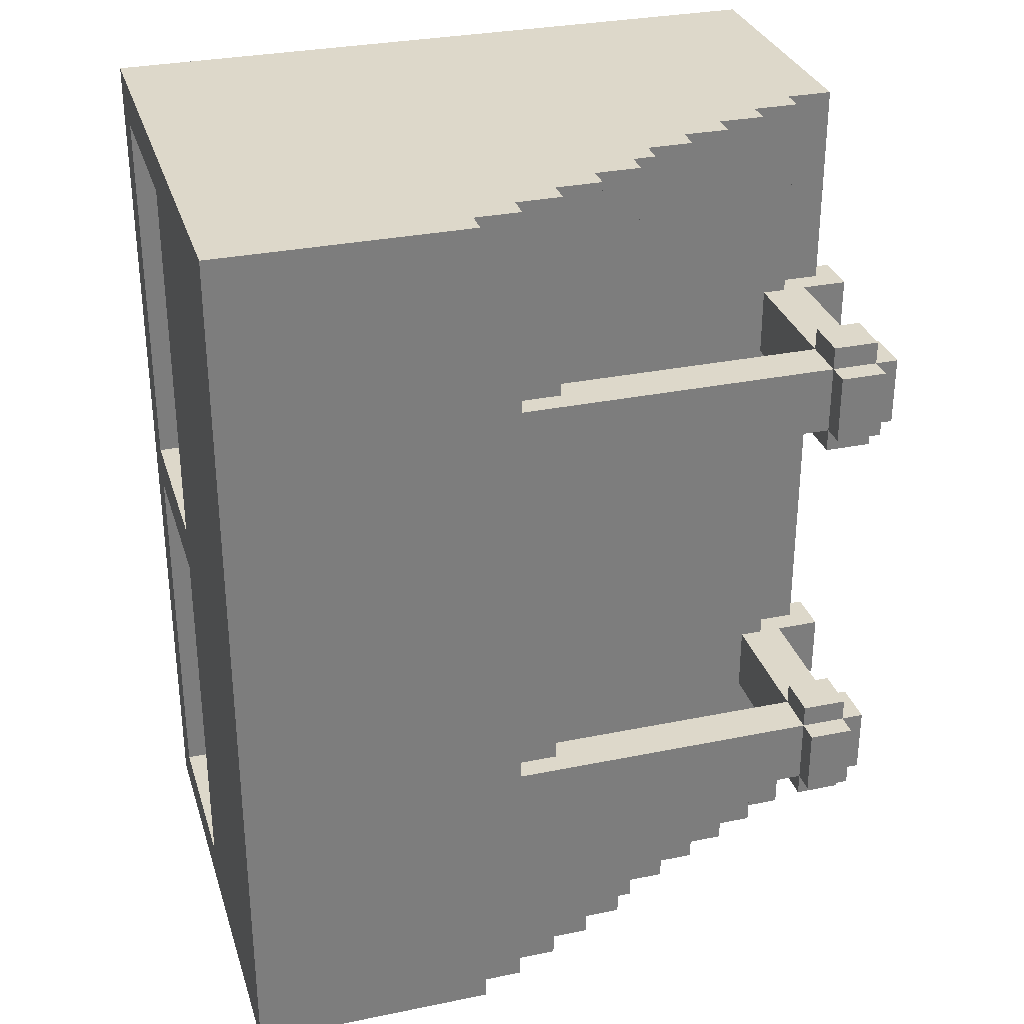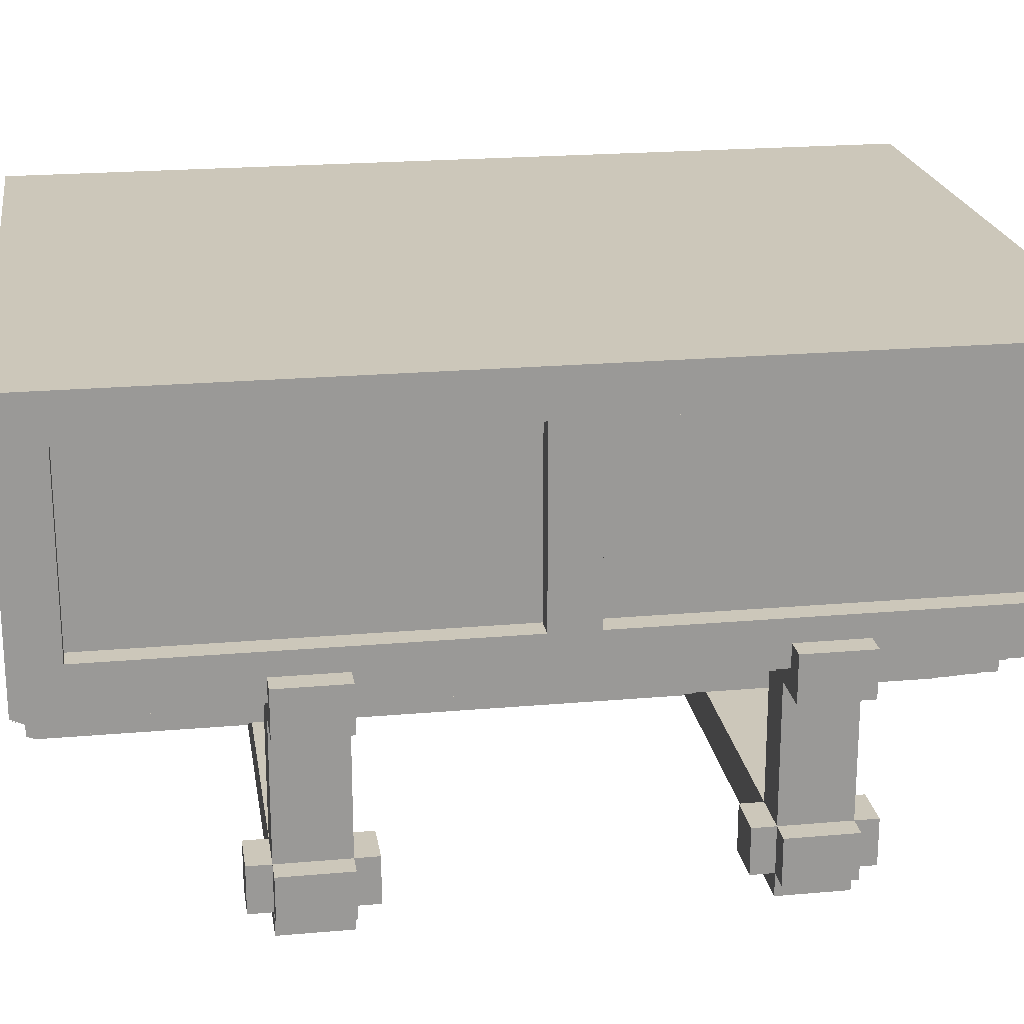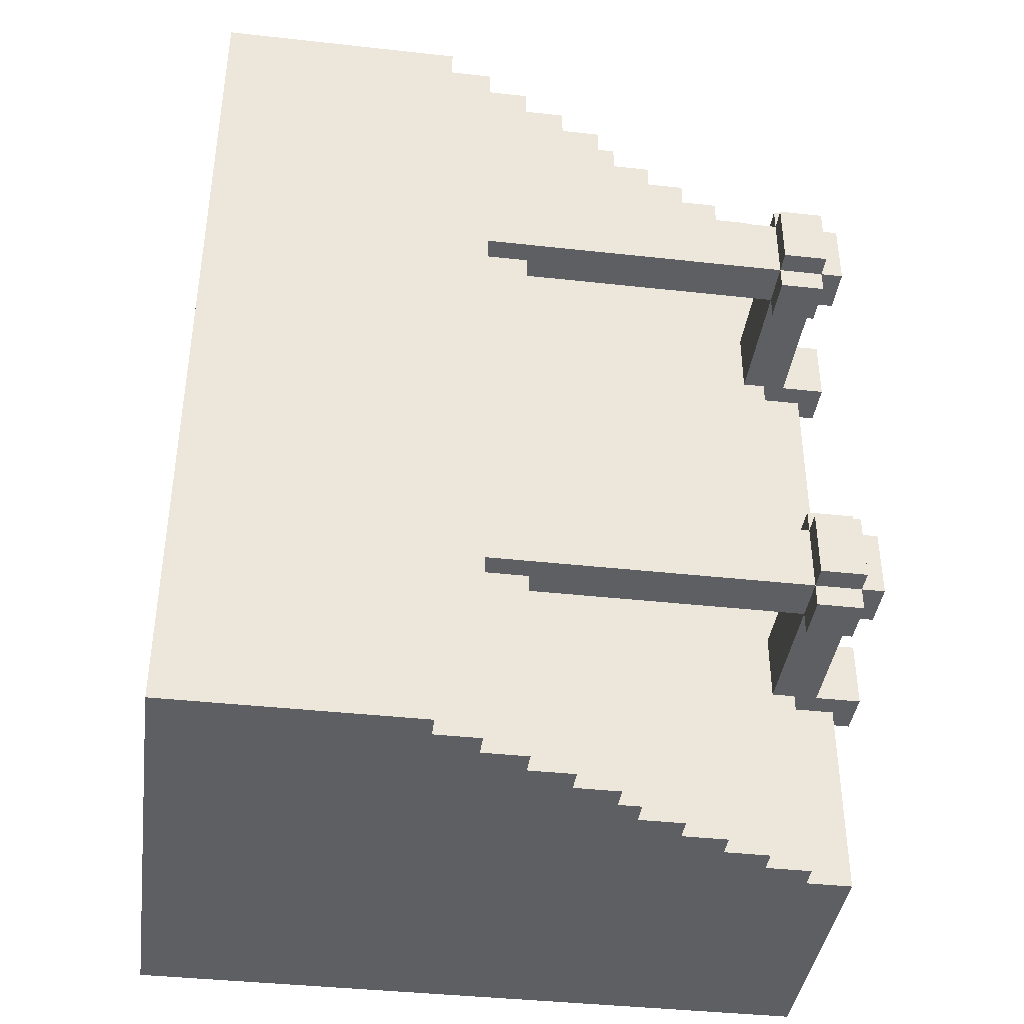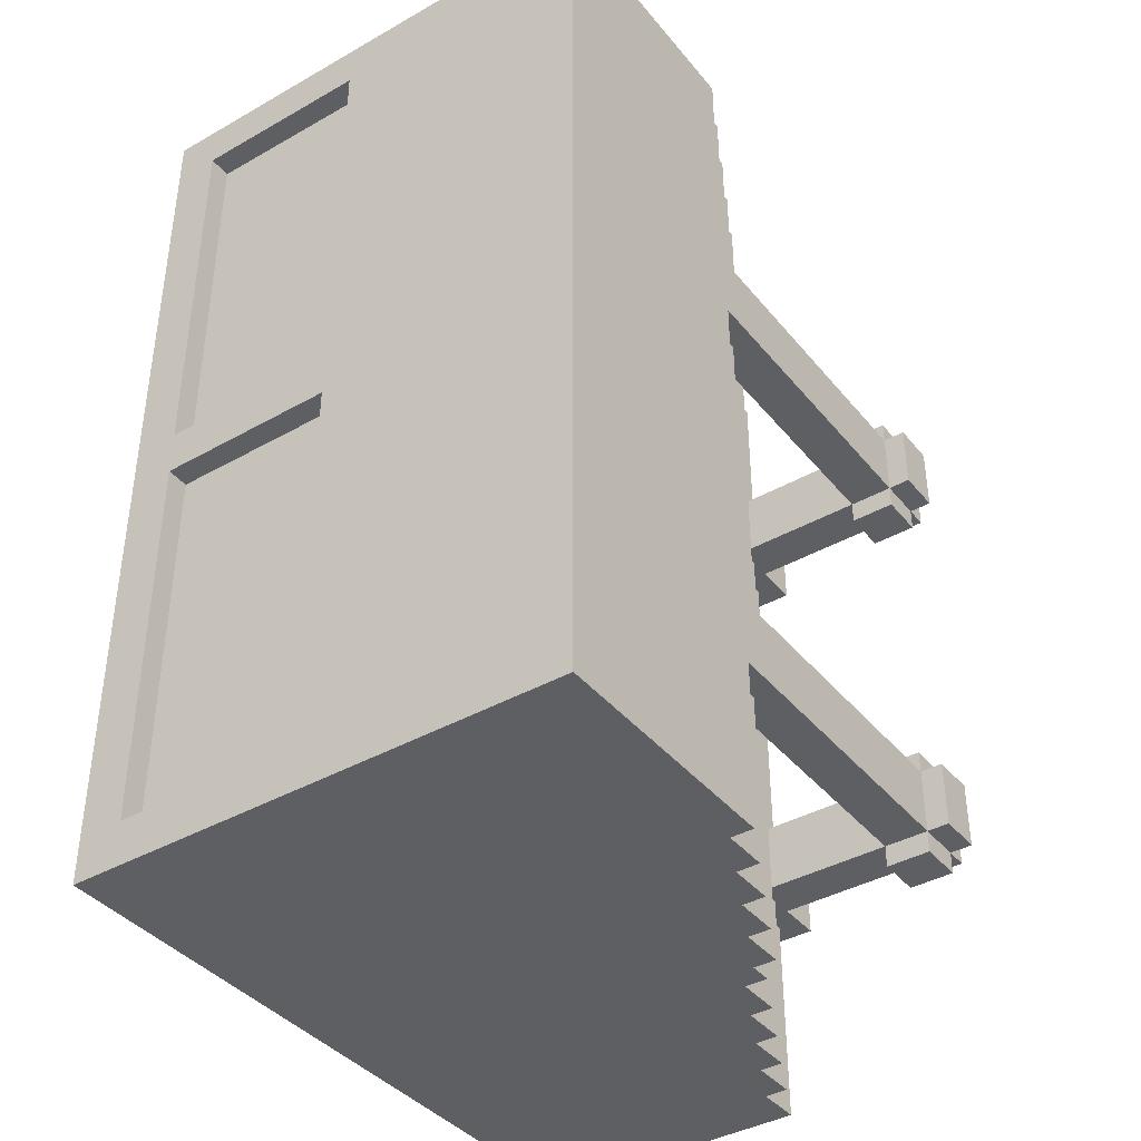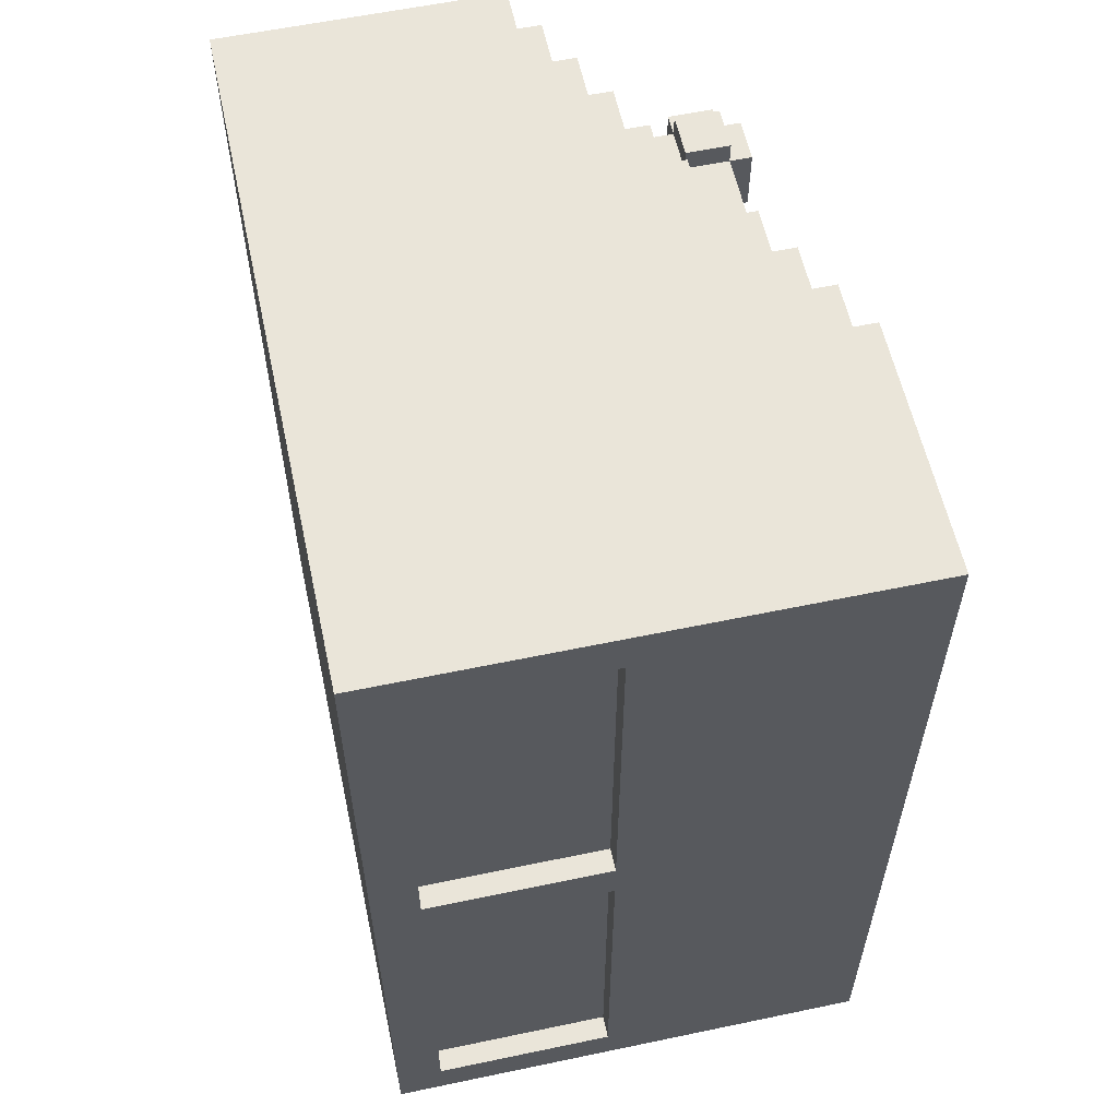
<metadata>
{"format":"obj","ext":"obj","renderer":"f3d","projection":"perspective","resolution":1024,"background":"white","views":[{"elev":31.0,"azim":-16.3,"up":"+Z"},{"elev":21.3,"azim":81.1,"up":"+Y"},{"elev":-39.9,"azim":-7.8,"up":"+Z"},{"elev":-39.7,"azim":-54.9,"up":"+Z"},{"elev":58.6,"azim":-102.2,"up":"+Z"}]}
</metadata>
<code>
g wall_dirt_up
v -5 0 20
v -5 0 -20
v -5 12 18
v -5 12 1
v -5 12 -1
v -5 12 -18
v -5 20 18
v -5 20 1
v -5 20 -1
v -5 20 -18
v -5 22 20
v -5 22 -20
v -4 12 18
v -4 12 1
v -4 12 -1
v -4 12 -18
v -4 20 18
v -4 20 1
v -4 20 -1
v -4 20 -18
v 22 0 11
v 22 0 8
v 22 0 -8
v 22 0 -11
v 22 1 12
v 22 1 11
v 22 1 8
v 22 1 7
v 22 1 -7
v 22 1 -8
v 22 1 -11
v 22 1 -12
v 22 3 12
v 22 3 11
v 22 3 8
v 22 3 7
v 22 3 -7
v 22 3 -8
v 22 3 -11
v 22 3 -12
v 22 9 11
v 22 9 8
v 22 9 -8
v 22 9 -11
v 6 0 20
v 6 0 -20
v 6 1 20
v 6 1 -20
v 8 1 20
v 8 1 11
v 8 1 8
v 8 1 -8
v 8 1 -11
v 8 1 -20
v 8 2 20
v 8 2 11
v 8 2 8
v 8 2 -8
v 8 2 -11
v 8 2 -20
v 10 2 20
v 10 2 11
v 10 2 8
v 10 2 -8
v 10 2 -11
v 10 2 -20
v 10 3 20
v 10 3 11
v 10 3 8
v 10 3 -8
v 10 3 -11
v 10 3 -20
v 12 3 20
v 12 3 11
v 12 3 8
v 12 3 -8
v 12 3 -11
v 12 3 -20
v 12 4 20
v 12 4 -20
v 14 4 20
v 14 4 -20
v 14 5 20
v 14 5 -20
v 15 5 20
v 15 5 -20
v 15 6 20
v 15 6 -20
v 17 6 20
v 17 6 -20
v 17 7 20
v 17 7 -20
v 19 7 20
v 19 7 -20
v 19 8 20
v 19 8 -20
v 21 8 20
v 21 8 -20
v 21 9 20
v 21 9 -20
v 23 9 20
v 23 9 11
v 23 9 8
v 23 9 -8
v 23 9 -11
v 23 9 -20
v 23 10 20
v 23 10 11
v 23 10 8
v 23 10 -8
v 23 10 -11
v 23 10 -20
v 24 0 11
v 24 0 8
v 24 0 -8
v 24 0 -11
v 24 1 12
v 24 1 11
v 24 1 8
v 24 1 7
v 24 1 -7
v 24 1 -8
v 24 1 -11
v 24 1 -12
v 24 3 12
v 24 3 11
v 24 3 8
v 24 3 7
v 24 3 -7
v 24 3 -8
v 24 3 -11
v 24 3 -12
v 24 9 11
v 24 9 8
v 24 9 -8
v 24 9 -11
v 24 12 18
v 24 12 1
v 24 12 -1
v 24 12 -18
v 24 20 18
v 24 20 1
v 24 20 -1
v 24 20 -18
v 25 1 11
v 25 1 8
v 25 1 -8
v 25 1 -11
v 25 3 11
v 25 3 8
v 25 3 -8
v 25 3 -11
v 25 10 20
v 25 10 11
v 25 10 8
v 25 10 -8
v 25 10 -11
v 25 10 -20
v 25 11 11
v 25 11 8
v 25 11 -8
v 25 11 -11
v 25 12 18
v 25 12 1
v 25 12 -1
v 25 12 -18
v 25 20 18
v 25 20 1
v 25 20 -1
v 25 20 -18
v 25 22 20
v 25 22 -20
v 26 9 11
v 26 9 8
v 26 9 -8
v 26 9 -11
v 26 11 11
v 26 11 8
v 26 11 -8
v 26 11 -11
v -5 0 20
v -5 22 20
v 6 0 20
v 6 1 20
v 8 1 20
v 8 2 20
v 10 2 20
v 10 3 20
v 12 3 20
v 12 4 20
v 14 4 20
v 14 5 20
v 15 5 20
v 15 6 20
v 17 6 20
v 17 7 20
v 19 7 20
v 19 8 20
v 21 8 20
v 21 9 20
v 23 9 20
v 23 10 20
v 25 10 20
v 25 22 20
v 22 1 12
v 22 3 12
v 24 1 12
v 24 3 12
v 8 1 11
v 8 2 11
v 10 2 11
v 10 3 11
v 12 3 11
v 22 0 11
v 22 1 11
v 22 3 11
v 22 9 11
v 23 9 11
v 23 10 11
v 24 0 11
v 24 1 11
v 24 3 11
v 24 9 11
v 25 1 11
v 25 3 11
v 25 10 11
v 25 11 11
v 26 9 11
v 26 11 11
v -5 12 1
v -5 20 1
v -4 12 1
v -4 20 1
v 24 12 1
v 24 20 1
v 25 12 1
v 25 20 1
v 22 1 -7
v 22 3 -7
v 24 1 -7
v 24 3 -7
v 8 1 -8
v 8 2 -8
v 10 2 -8
v 10 3 -8
v 12 3 -8
v 22 0 -8
v 22 1 -8
v 22 3 -8
v 22 9 -8
v 23 9 -8
v 23 10 -8
v 24 0 -8
v 24 1 -8
v 24 3 -8
v 24 9 -8
v 25 1 -8
v 25 3 -8
v 25 10 -8
v 25 11 -8
v 26 9 -8
v 26 11 -8
v -5 12 -18
v -5 20 -18
v -4 12 -18
v -4 20 -18
v 24 12 -18
v 24 20 -18
v 25 12 -18
v 25 20 -18
v -5 12 18
v -5 20 18
v -4 12 18
v -4 20 18
v 24 12 18
v 24 20 18
v 25 12 18
v 25 20 18
v 8 1 8
v 8 2 8
v 10 2 8
v 10 3 8
v 12 3 8
v 22 0 8
v 22 1 8
v 22 3 8
v 22 9 8
v 23 9 8
v 23 10 8
v 24 0 8
v 24 1 8
v 24 3 8
v 24 9 8
v 25 1 8
v 25 3 8
v 25 10 8
v 25 11 8
v 26 9 8
v 26 11 8
v 22 1 7
v 22 3 7
v 24 1 7
v 24 3 7
v -5 12 -1
v -5 20 -1
v -4 12 -1
v -4 20 -1
v 24 12 -1
v 24 20 -1
v 25 12 -1
v 25 20 -1
v 8 1 -11
v 8 2 -11
v 10 2 -11
v 10 3 -11
v 12 3 -11
v 22 0 -11
v 22 1 -11
v 22 3 -11
v 22 9 -11
v 23 9 -11
v 23 10 -11
v 24 0 -11
v 24 1 -11
v 24 3 -11
v 24 9 -11
v 25 1 -11
v 25 3 -11
v 25 10 -11
v 25 11 -11
v 26 9 -11
v 26 11 -11
v 22 1 -12
v 22 3 -12
v 24 1 -12
v 24 3 -12
v -5 0 -20
v -5 22 -20
v 6 0 -20
v 6 1 -20
v 8 1 -20
v 8 2 -20
v 10 2 -20
v 10 3 -20
v 12 3 -20
v 12 4 -20
v 14 4 -20
v 14 5 -20
v 15 5 -20
v 15 6 -20
v 17 6 -20
v 17 7 -20
v 19 7 -20
v 19 8 -20
v 21 8 -20
v 21 9 -20
v 23 9 -20
v 23 10 -20
v 25 10 -20
v 25 22 -20
v -5 0 20
v 6 0 20
v 22 0 11
v 24 0 11
v 22 0 8
v 24 0 8
v 22 0 -8
v 24 0 -8
v 22 0 -11
v 24 0 -11
v -5 0 -20
v 6 0 -20
v 6 1 20
v 8 1 20
v 22 1 12
v 24 1 12
v 8 1 11
v 22 1 11
v 24 1 11
v 25 1 11
v 8 1 8
v 22 1 8
v 24 1 8
v 25 1 8
v 22 1 7
v 24 1 7
v 22 1 -7
v 24 1 -7
v 8 1 -8
v 22 1 -8
v 24 1 -8
v 25 1 -8
v 8 1 -11
v 22 1 -11
v 24 1 -11
v 25 1 -11
v 22 1 -12
v 24 1 -12
v 6 1 -20
v 8 1 -20
v 8 2 20
v 10 2 20
v 8 2 11
v 10 2 11
v 8 2 8
v 10 2 8
v 8 2 -8
v 10 2 -8
v 8 2 -11
v 10 2 -11
v 8 2 -20
v 10 2 -20
v 10 3 20
v 12 3 20
v 10 3 11
v 12 3 11
v 10 3 8
v 12 3 8
v 10 3 -8
v 12 3 -8
v 10 3 -11
v 12 3 -11
v 10 3 -20
v 12 3 -20
v 12 4 20
v 14 4 20
v 12 4 -20
v 14 4 -20
v 14 5 20
v 15 5 20
v 14 5 -20
v 15 5 -20
v 15 6 20
v 17 6 20
v 15 6 -20
v 17 6 -20
v 17 7 20
v 19 7 20
v 17 7 -20
v 19 7 -20
v 19 8 20
v 21 8 20
v 19 8 -20
v 21 8 -20
v 21 9 20
v 23 9 20
v 22 9 11
v 23 9 11
v 24 9 11
v 26 9 11
v 22 9 8
v 23 9 8
v 24 9 8
v 26 9 8
v 22 9 -8
v 23 9 -8
v 24 9 -8
v 26 9 -8
v 22 9 -11
v 23 9 -11
v 24 9 -11
v 26 9 -11
v 21 9 -20
v 23 9 -20
v 23 10 20
v 25 10 20
v 23 10 11
v 25 10 11
v 23 10 8
v 25 10 8
v 23 10 -8
v 25 10 -8
v 23 10 -11
v 25 10 -11
v 23 10 -20
v 25 10 -20
v -5 20 18
v -4 20 18
v 24 20 18
v 25 20 18
v -5 20 1
v -4 20 1
v 24 20 1
v 25 20 1
v -5 20 -1
v -4 20 -1
v 24 20 -1
v 25 20 -1
v -5 20 -18
v -4 20 -18
v 24 20 -18
v 25 20 -18
v 22 3 12
v 24 3 12
v 12 3 11
v 22 3 11
v 24 3 11
v 25 3 11
v 12 3 8
v 22 3 8
v 24 3 8
v 25 3 8
v 22 3 7
v 24 3 7
v 22 3 -7
v 24 3 -7
v 12 3 -8
v 22 3 -8
v 24 3 -8
v 25 3 -8
v 12 3 -11
v 22 3 -11
v 24 3 -11
v 25 3 -11
v 22 3 -12
v 24 3 -12
v 25 11 11
v 26 11 11
v 25 11 8
v 26 11 8
v 25 11 -8
v 26 11 -8
v 25 11 -11
v 26 11 -11
v -5 12 18
v -4 12 18
v 24 12 18
v 25 12 18
v -5 12 1
v -4 12 1
v 24 12 1
v 25 12 1
v -5 12 -1
v -4 12 -1
v 24 12 -1
v 25 12 -1
v -5 12 -18
v -4 12 -18
v 24 12 -18
v 25 12 -18
v -5 22 20
v 25 22 20
v -5 22 -20
v 25 22 -20
f 3 2 1
f 4 2 3
f 5 2 4
f 6 2 5
f 7 3 1
f 8 5 4
f 9 5 8
f 10 2 6
f 11 9 8
f 11 10 9
f 11 7 1
f 11 8 7
f 12 2 10
f 12 10 11
f 17 14 13
f 18 14 17
f 19 16 15
f 20 16 19
f 26 22 21
f 27 22 26
f 30 24 23
f 31 24 30
f 33 26 25
f 34 26 33
f 35 28 27
f 36 28 35
f 37 30 29
f 38 30 37
f 39 32 31
f 40 32 39
f 41 35 34
f 42 35 41
f 43 39 38
f 44 39 43
f 45 46 47
f 47 46 48
f 49 50 55
f 55 50 56
f 51 52 57
f 57 52 58
f 53 54 59
f 59 54 60
f 61 62 67
f 67 62 68
f 63 64 69
f 69 64 70
f 65 66 71
f 71 66 72
f 73 74 79
f 77 78 79
f 76 77 79
f 75 76 79
f 74 75 79
f 79 78 80
f 81 82 83
f 83 82 84
f 85 86 87
f 87 86 88
f 89 90 91
f 91 90 92
f 93 94 95
f 95 94 96
f 97 98 99
f 99 98 100
f 101 102 107
f 107 102 108
f 103 104 109
f 109 104 110
f 105 106 111
f 111 106 112
f 113 114 118
f 118 114 119
f 115 116 122
f 122 116 123
f 117 118 125
f 125 118 126
f 119 120 127
f 127 120 128
f 121 122 129
f 129 122 130
f 123 124 131
f 131 124 132
f 126 127 133
f 133 127 134
f 130 131 135
f 135 131 136
f 137 138 141
f 141 138 142
f 139 140 143
f 143 140 144
f 145 146 149
f 149 146 150
f 147 148 151
f 151 148 152
f 153 154 159
f 155 156 160
f 160 156 161
f 157 158 162
f 153 159 163
f 161 162 163
f 160 161 163
f 159 160 163
f 163 162 164
f 164 162 165
f 162 158 166
f 165 162 166
f 153 163 167
f 164 165 168
f 168 165 169
f 166 158 170
f 153 167 171
f 169 170 171
f 168 169 171
f 167 168 171
f 170 158 172
f 171 170 172
f 173 174 177
f 177 174 178
f 175 176 179
f 179 176 180
f 183 182 181
f 184 182 183
f 185 182 184
f 186 182 185
f 187 182 186
f 188 182 187
f 189 182 188
f 190 182 189
f 191 182 190
f 192 182 191
f 193 182 192
f 194 182 193
f 195 182 194
f 196 182 195
f 197 182 196
f 198 182 197
f 199 182 198
f 200 182 199
f 201 182 200
f 202 182 201
f 203 182 202
f 204 182 203
f 207 206 205
f 208 206 207
f 211 210 209
f 213 212 211
f 215 211 209
f 215 213 211
f 216 213 215
f 218 217 216
f 220 215 214
f 221 215 220
f 222 219 218
f 222 218 216
f 223 219 222
f 224 222 221
f 225 222 224
f 226 219 223
f 228 227 226
f 228 226 223
f 229 227 228
f 232 231 230
f 233 231 232
f 236 235 234
f 237 235 236
f 240 239 238
f 241 239 240
f 244 243 242
f 246 245 244
f 248 244 242
f 248 246 244
f 249 246 248
f 251 250 249
f 253 248 247
f 254 248 253
f 255 252 251
f 255 251 249
f 256 252 255
f 257 255 254
f 258 255 257
f 259 252 256
f 261 260 259
f 261 259 256
f 262 260 261
f 265 264 263
f 266 264 265
f 269 268 267
f 270 268 269
f 271 272 273
f 273 272 274
f 275 276 277
f 277 276 278
f 279 280 281
f 281 282 283
f 279 281 285
f 281 283 285
f 285 283 286
f 286 287 288
f 284 285 290
f 290 285 291
f 288 289 292
f 286 288 292
f 292 289 293
f 291 292 294
f 294 292 295
f 293 289 296
f 296 297 298
f 293 296 298
f 298 297 299
f 300 301 302
f 302 301 303
f 304 305 306
f 306 305 307
f 308 309 310
f 310 309 311
f 312 313 314
f 314 315 316
f 312 314 318
f 314 316 318
f 318 316 319
f 319 320 321
f 317 318 323
f 323 318 324
f 321 322 325
f 319 321 325
f 325 322 326
f 324 325 327
f 327 325 328
f 326 322 329
f 329 330 331
f 326 329 331
f 331 330 332
f 333 334 335
f 335 334 336
f 337 338 339
f 339 338 340
f 340 338 341
f 341 338 342
f 342 338 343
f 343 338 344
f 344 338 345
f 345 338 346
f 346 338 347
f 347 338 348
f 348 338 349
f 349 338 350
f 350 338 351
f 351 338 352
f 352 338 353
f 353 338 354
f 354 338 355
f 355 338 356
f 356 338 357
f 357 338 358
f 358 338 359
f 359 338 360
f 365 364 363
f 366 364 365
f 369 368 367
f 370 368 369
f 371 362 361
f 372 362 371
f 377 374 373
f 378 376 375
f 379 376 378
f 381 377 373
f 381 378 377
f 382 378 381
f 383 380 379
f 384 380 383
f 385 383 382
f 386 383 385
f 389 381 373
f 390 388 387
f 391 388 390
f 393 389 373
f 393 390 389
f 394 390 393
f 395 392 391
f 396 392 395
f 397 395 394
f 398 395 397
f 399 393 373
f 400 393 399
f 403 402 401
f 404 402 403
f 407 406 405
f 408 406 407
f 411 410 409
f 412 410 411
f 415 414 413
f 416 414 415
f 419 418 417
f 420 418 419
f 423 422 421
f 424 422 423
f 427 426 425
f 428 426 427
f 431 430 429
f 432 430 431
f 435 434 433
f 436 434 435
f 439 438 437
f 440 438 439
f 443 442 441
f 444 442 443
f 447 446 445
f 448 446 447
f 451 447 445
f 453 450 449
f 454 450 453
f 455 452 451
f 455 451 445
f 456 452 455
f 459 455 445
f 461 458 457
f 462 458 461
f 463 460 459
f 463 459 445
f 464 460 463
f 467 466 465
f 468 466 467
f 471 470 469
f 472 470 471
f 475 474 473
f 476 474 475
f 481 478 477
f 482 478 481
f 483 480 479
f 484 480 483
f 489 486 485
f 490 486 489
f 491 488 487
f 492 488 491
f 493 494 496
f 496 494 497
f 495 496 499
f 499 496 500
f 497 498 501
f 501 498 502
f 500 501 503
f 503 501 504
f 505 506 508
f 508 506 509
f 507 508 511
f 511 508 512
f 509 510 513
f 513 510 514
f 512 513 515
f 515 513 516
f 517 518 519
f 519 518 520
f 521 522 523
f 523 522 524
f 525 526 529
f 529 526 530
f 527 528 531
f 531 528 532
f 533 534 537
f 537 534 538
f 535 536 539
f 539 536 540
f 541 542 543
f 543 542 544

</code>
